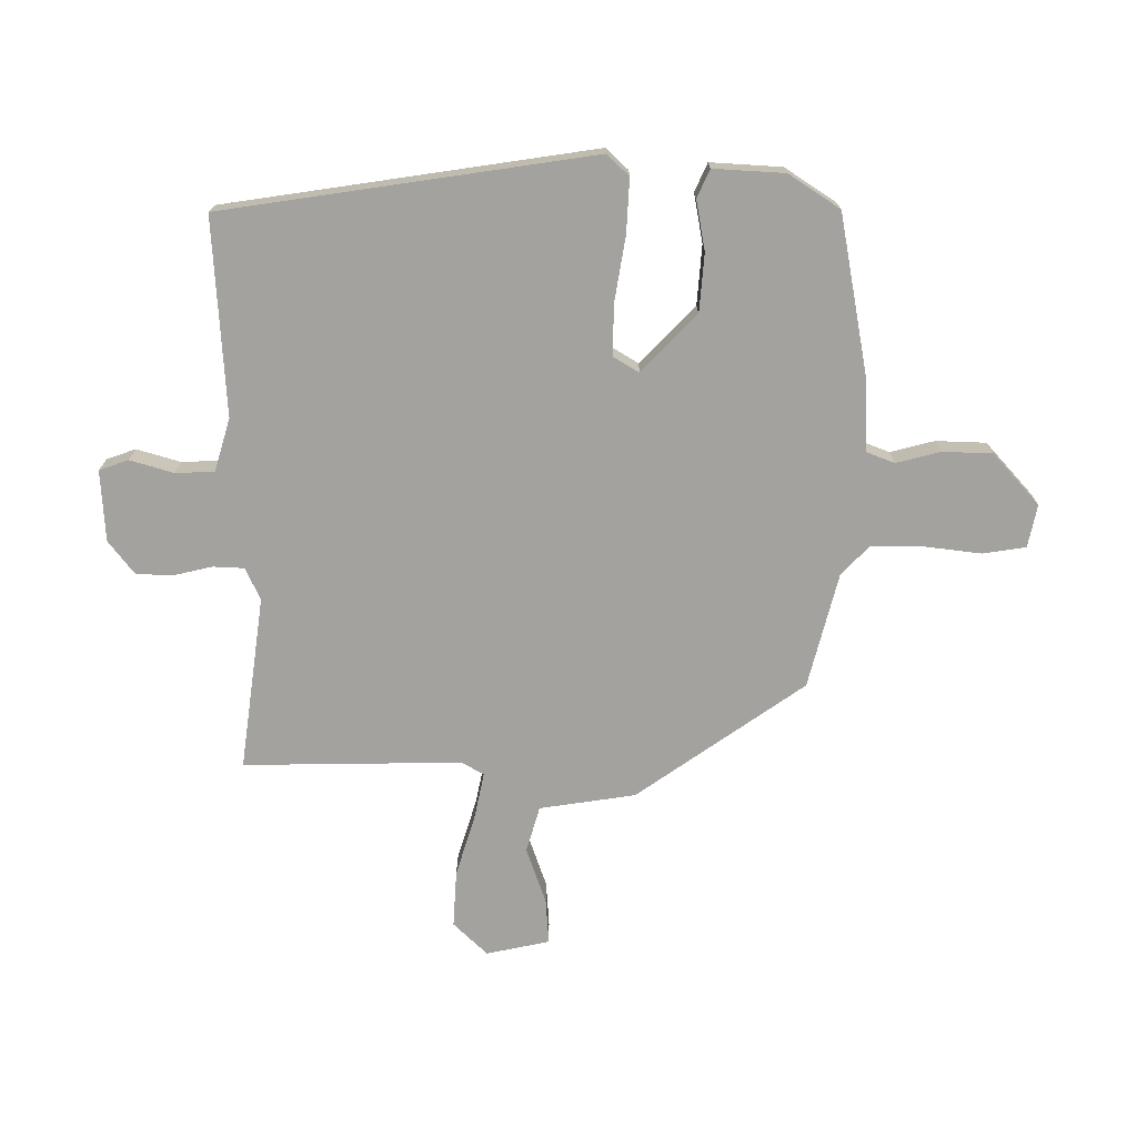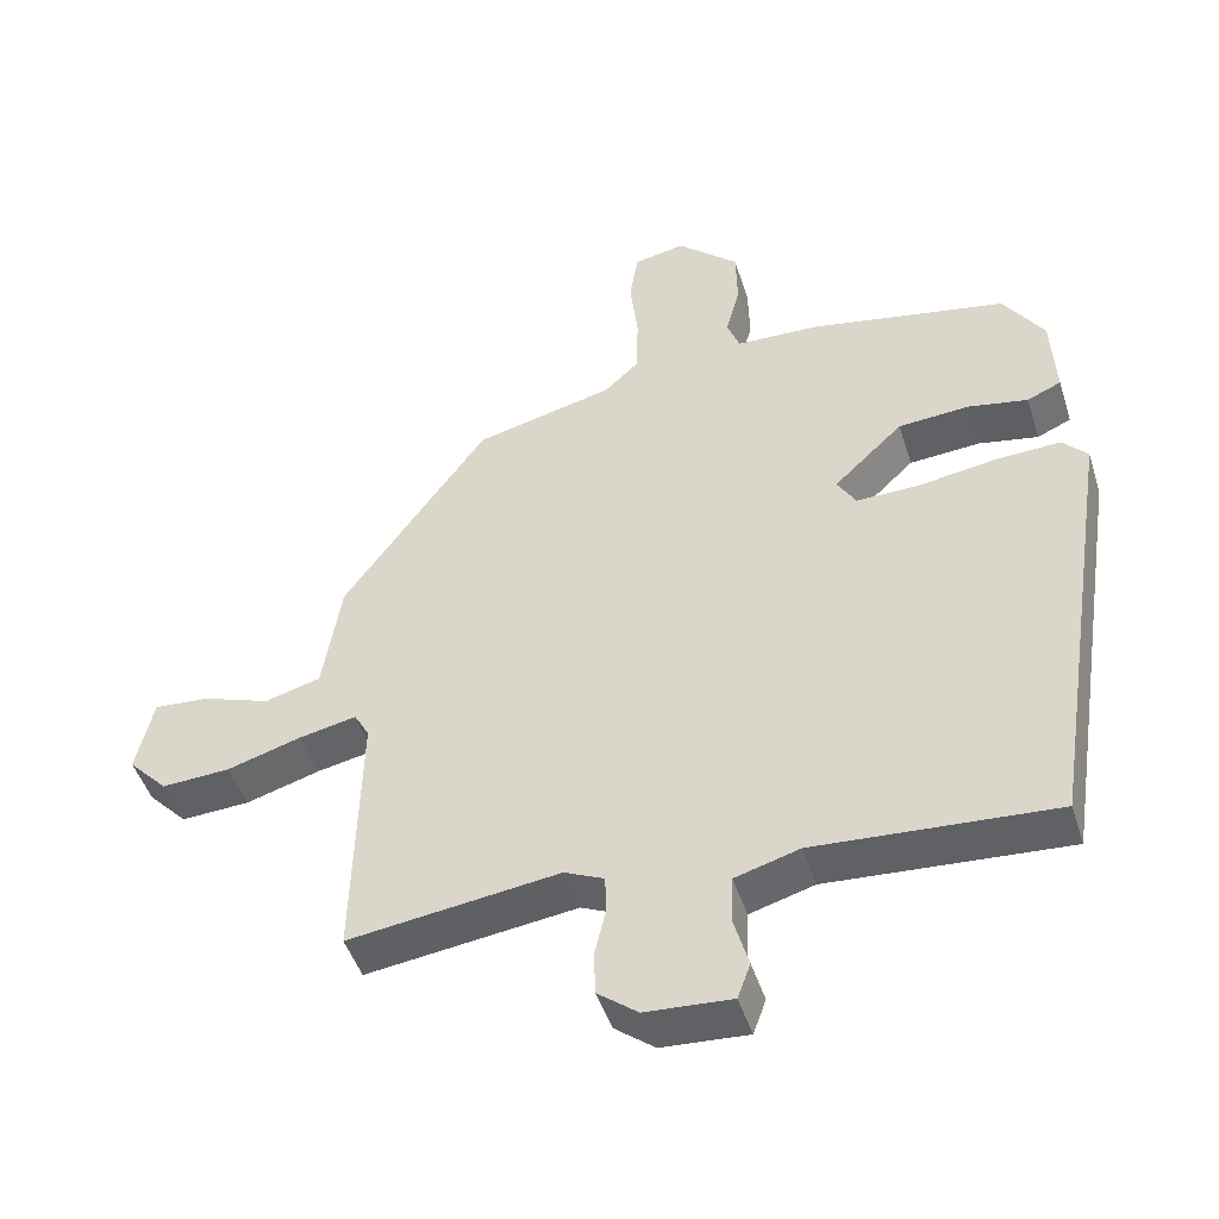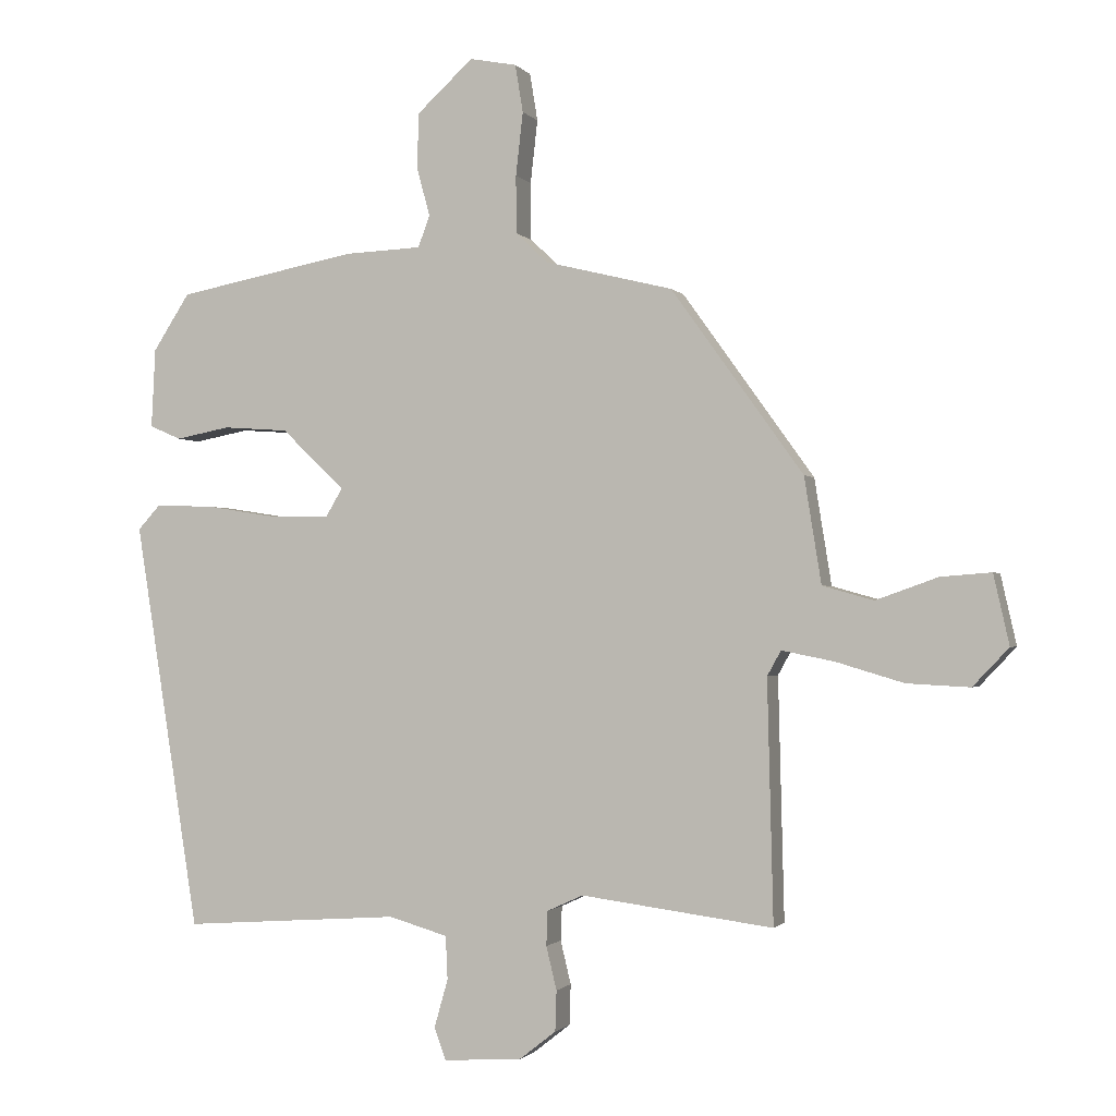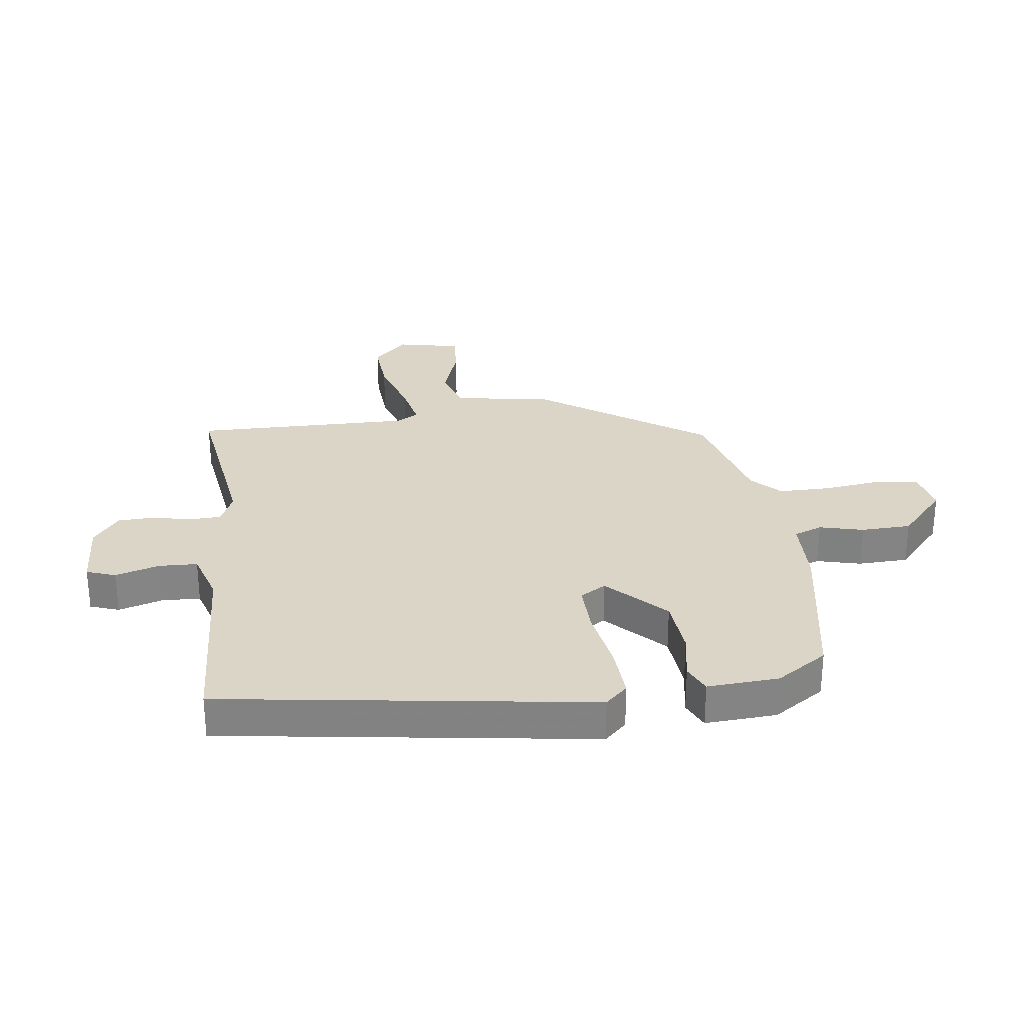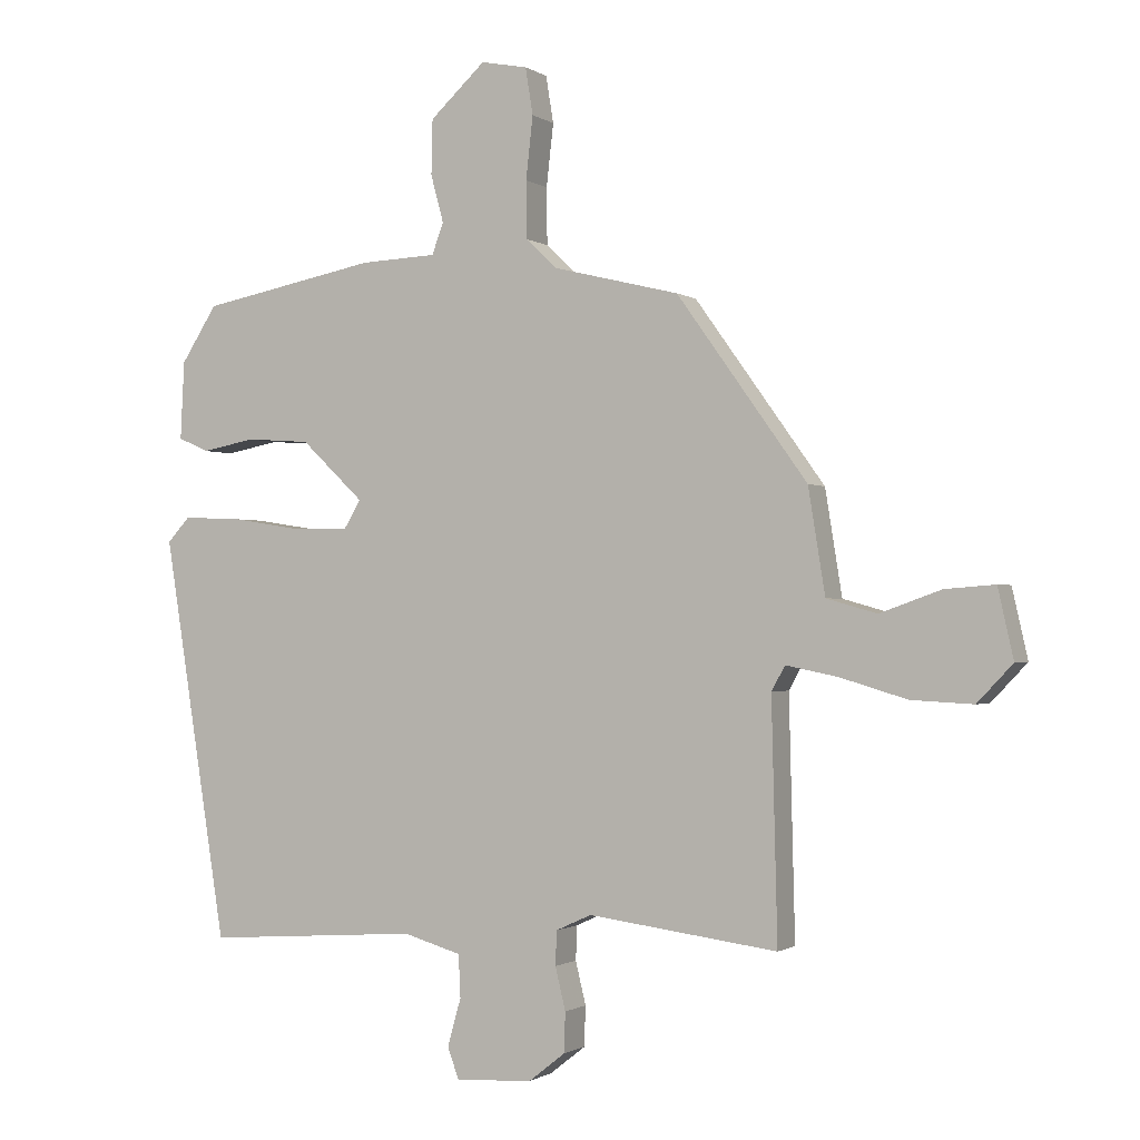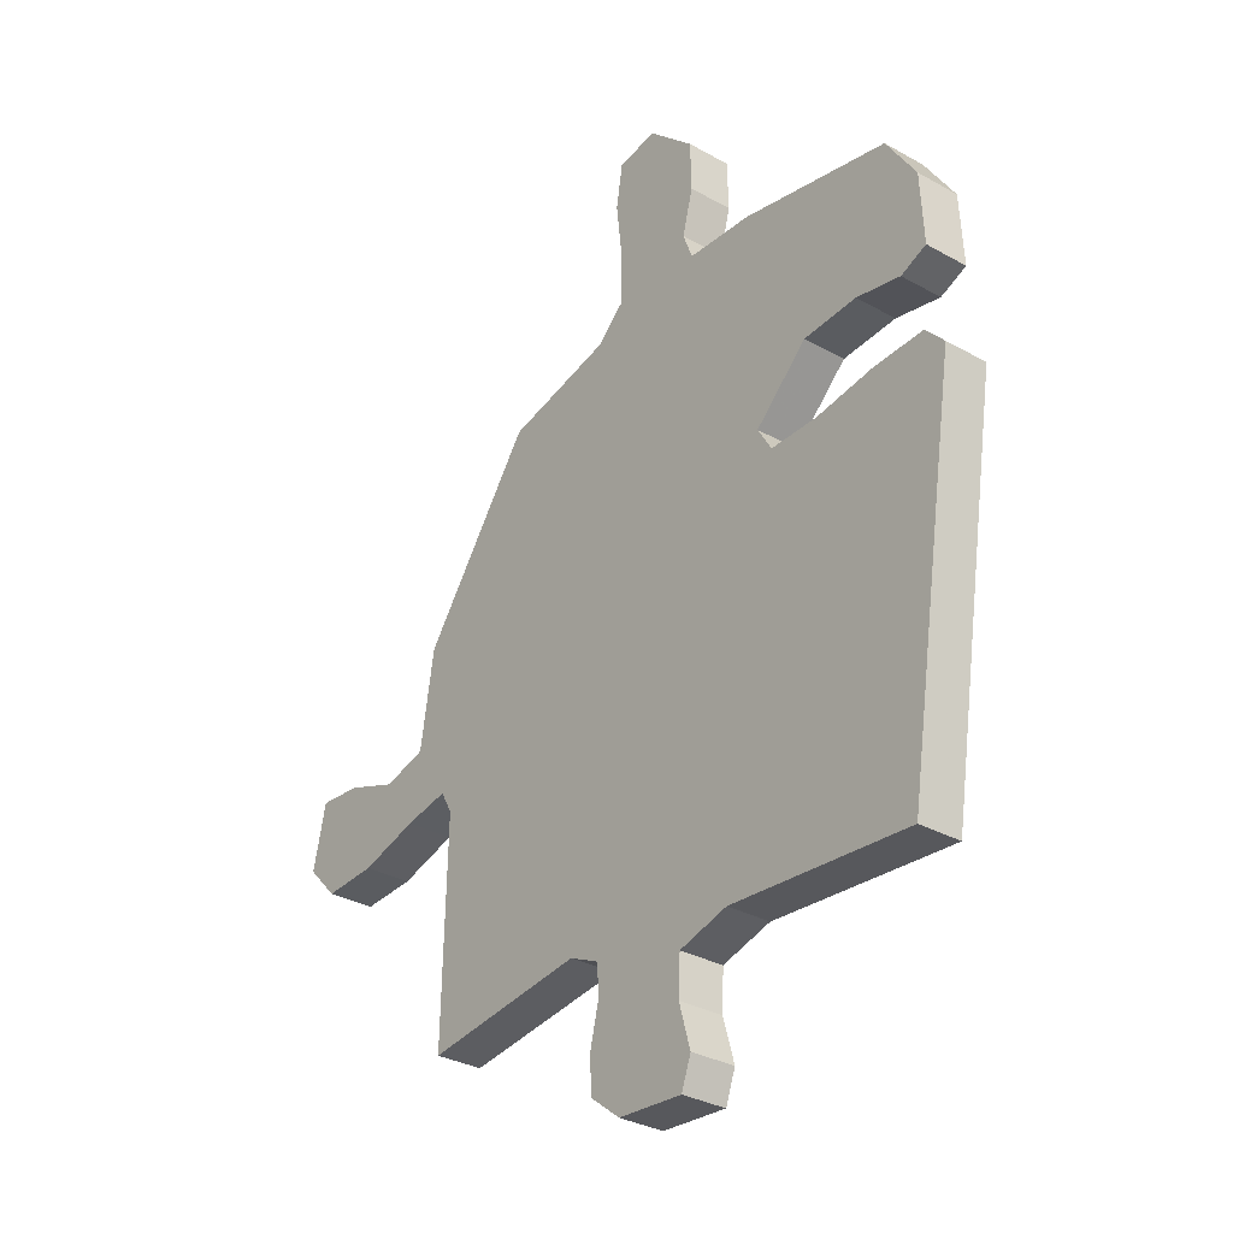
<metadata>
{"format":"obj","ext":"obj","renderer":"f3d","projection":"perspective","resolution":1024,"background":"white","views":[{"elev":-72.5,"azim":-90.7,"up":"+Y"},{"elev":-47.2,"azim":-162.6,"up":"+Z"},{"elev":-1.3,"azim":18.1,"up":"+Z"},{"elev":29.0,"azim":-98.2,"up":"+Y"},{"elev":-1.1,"azim":25.6,"up":"+Z"},{"elev":-31.6,"azim":-128.5,"up":"+Z"}]}
</metadata>
<code>
v 0.345 0.07 0.454
v 0.547 0.07 0.172
v 0.573 0.07 0.01
v 0.651 0.07 -0.012
v 0.746 0.07 0.022
v 0.823 0.07 0.028
v 0.847 0.07 -0.079
v 0.792 0.07 -0.137
v 0.696 0.07 -0.132
v 0.592 0.07 -0.101
v 0.512 0.07 -0.085
v 0.491 0.07 -0.123
v 0.5 0.07 -0.492
v 0.206 0.07 -0.454
v 0.151 0.07 -0.479
v 0.149 0.07 -0.532
v 0.165 0.07 -0.598
v 0.163 0.07 -0.66
v 0.107 0.07 -0.704
v -0.013 0.07 -0.712
v -0.031 0.07 -0.663
v -0.01 0.07 -0.589
v -0.013 0.07 -0.523
v -0.103 0.07 -0.497
v -0.436 0.07 -0.52
v -0.535 0.07 0.104
v -0.5 0.07 0.142
v -0.408 0.07 0.138
v -0.299 0.07 0.121
v -0.212 0.07 0.12
v -0.186 0.07 0.164
v -0.283 0.07 0.256
v -0.383 0.07 0.263
v -0.466 0.07 0.247
v -0.514 0.07 0.268
v -0.508 0.07 0.389
v -0.452 0.07 0.476
v -0.177 0.07 0.529
v -0.059 0.07 0.534
v -0.041 0.07 0.582
v -0.061 0.07 0.656
v -0.059 0.07 0.741
v 0.027 0.07 0.82
v 0.099 0.07 0.806
v 0.111 0.07 0.733
v 0.1 0.07 0.636
v 0.101 0.07 0.548
v 0.15 0.07 0.502
v 0.345 0 0.454
v 0.547 0 0.172
v 0.573 0 0.01
v 0.651 0 -0.012
v 0.746 0 0.022
v 0.823 0 0.028
v 0.847 0 -0.079
v 0.792 0 -0.137
v 0.696 0 -0.132
v 0.592 0 -0.101
v 0.512 0 -0.085
v 0.491 0 -0.123
v 0.5 0 -0.492
v 0.206 0 -0.454
v 0.151 0 -0.479
v 0.149 0 -0.532
v 0.165 0 -0.598
v 0.163 0 -0.66
v 0.107 0 -0.704
v -0.013 0 -0.712
v -0.031 0 -0.663
v -0.01 0 -0.589
v -0.013 0 -0.523
v -0.103 0 -0.497
v -0.436 0 -0.52
v -0.535 0 0.104
v -0.5 0 0.142
v -0.408 0 0.138
v -0.299 0 0.121
v -0.212 0 0.12
v -0.186 0 0.164
v -0.283 0 0.256
v -0.383 0 0.263
v -0.466 0 0.247
v -0.514 0 0.268
v -0.508 0 0.389
v -0.452 0 0.476
v -0.177 0 0.529
v -0.059 0 0.534
v -0.041 0 0.582
v -0.061 0 0.656
v -0.059 0 0.741
v 0.027 0 0.82
v 0.099 0 0.806
v 0.111 0 0.733
v 0.1 0 0.636
v 0.101 0 0.548
v 0.15 0 0.502
f 44 45 46
f 43 44 46
f 42 43 46
f 41 42 46
f 40 41 46
f 39 40 46 47
f 37 38 39
f 36 37 39
f 35 36 39
f 34 35 39
f 33 34 39
f 39 47 48
f 33 39 48
f 32 33 48
f 27 28 29
f 26 27 29
f 25 26 29
f 24 25 29
f 23 24 29 30
f 20 21 22
f 19 20 22
f 18 19 22
f 17 18 22
f 16 17 22
f 15 16 22 23
f 23 30 31
f 15 23 31
f 14 15 31
f 8 9 10
f 7 8 10
f 6 7 10
f 5 6 10
f 4 5 10
f 3 4 10 11
f 2 3 11
f 1 2 11
f 48 1 11
f 32 48 11
f 31 32 11
f 12 13 14 31
f 11 12 31
f 94 93 92
f 94 92 91
f 94 91 90
f 94 90 89
f 94 89 88
f 95 94 88 87
f 87 86 85
f 87 85 84
f 87 84 83
f 87 83 82
f 87 82 81
f 96 95 87
f 96 87 81
f 96 81 80
f 77 76 75
f 77 75 74
f 77 74 73
f 77 73 72
f 78 77 72 71
f 70 69 68
f 70 68 67
f 70 67 66
f 70 66 65
f 70 65 64
f 71 70 64 63
f 79 78 71
f 79 71 63
f 79 63 62
f 58 57 56
f 58 56 55
f 58 55 54
f 58 54 53
f 58 53 52
f 59 58 52 51
f 59 51 50
f 59 50 49
f 59 49 96
f 59 96 80
f 59 80 79
f 79 62 61 60
f 79 60 59
f 1 49 50 2
f 2 50 51 3
f 3 51 52 4
f 4 52 53 5
f 5 53 54 6
f 6 54 55 7
f 7 55 56 8
f 8 56 57 9
f 9 57 58 10
f 10 58 59 11
f 11 59 60 12
f 12 60 61 13
f 13 61 62 14
f 14 62 63 15
f 15 63 64 16
f 16 64 65 17
f 17 65 66 18
f 18 66 67 19
f 19 67 68 20
f 20 68 69 21
f 21 69 70 22
f 22 70 71 23
f 23 71 72 24
f 24 72 73 25
f 25 73 74 26
f 26 74 75 27
f 27 75 76 28
f 28 76 77 29
f 29 77 78 30
f 30 78 79 31
f 31 79 80 32
f 32 80 81 33
f 33 81 82 34
f 34 82 83 35
f 35 83 84 36
f 36 84 85 37
f 37 85 86 38
f 38 86 87 39
f 39 87 88 40
f 40 88 89 41
f 41 89 90 42
f 42 90 91 43
f 43 91 92 44
f 44 92 93 45
f 45 93 94 46
f 46 94 95 47
f 47 95 96 48
f 48 96 49 1

</code>
